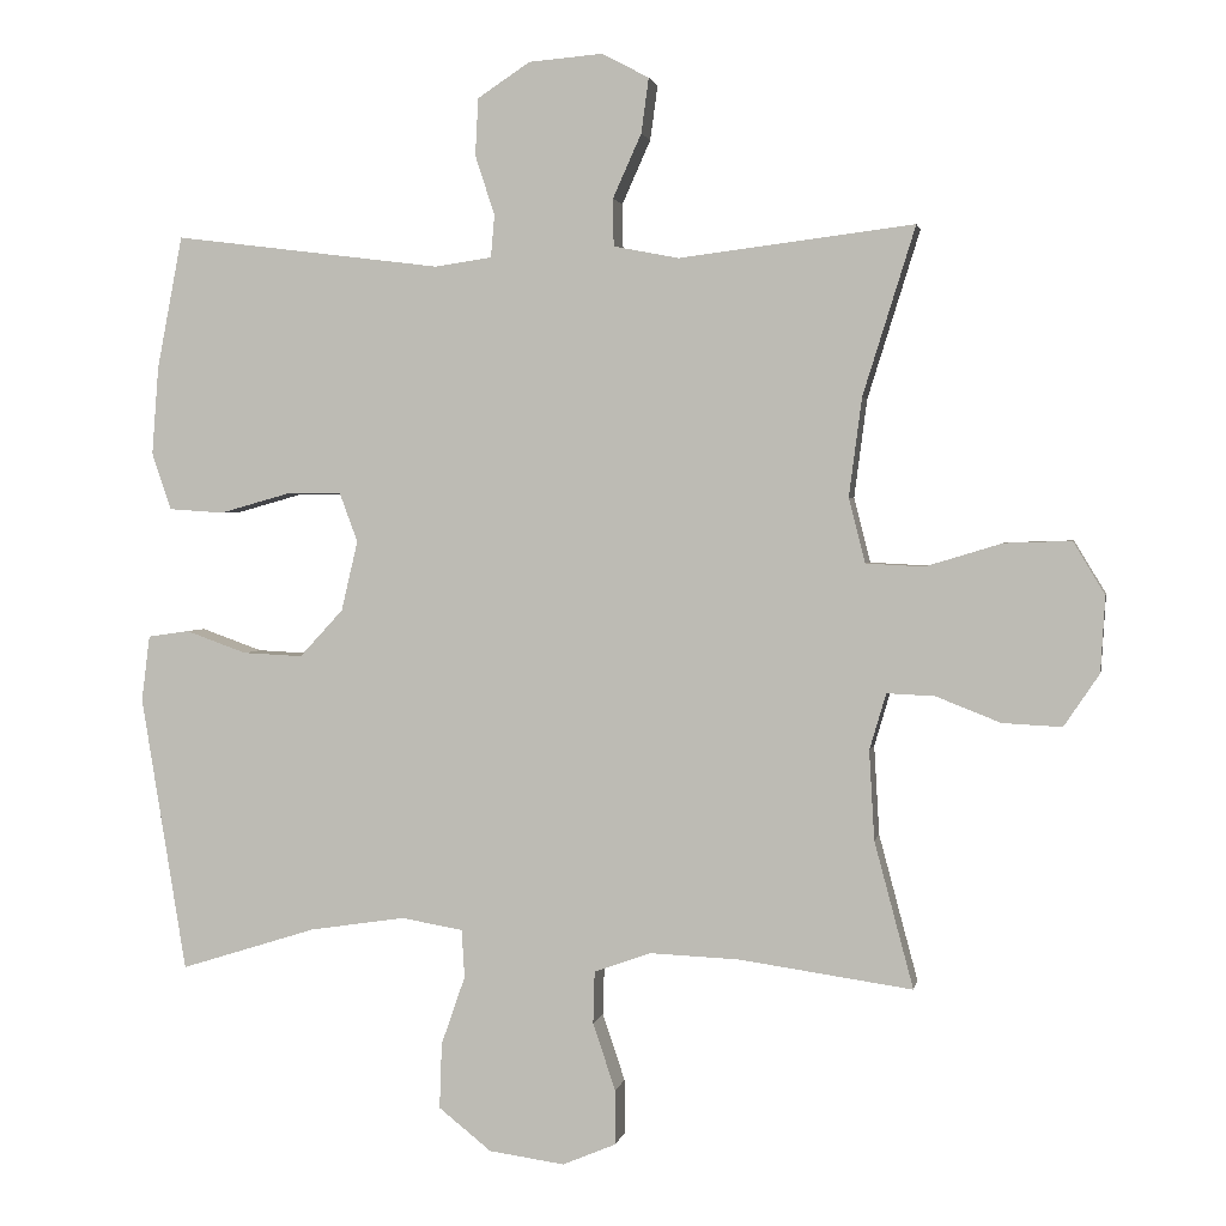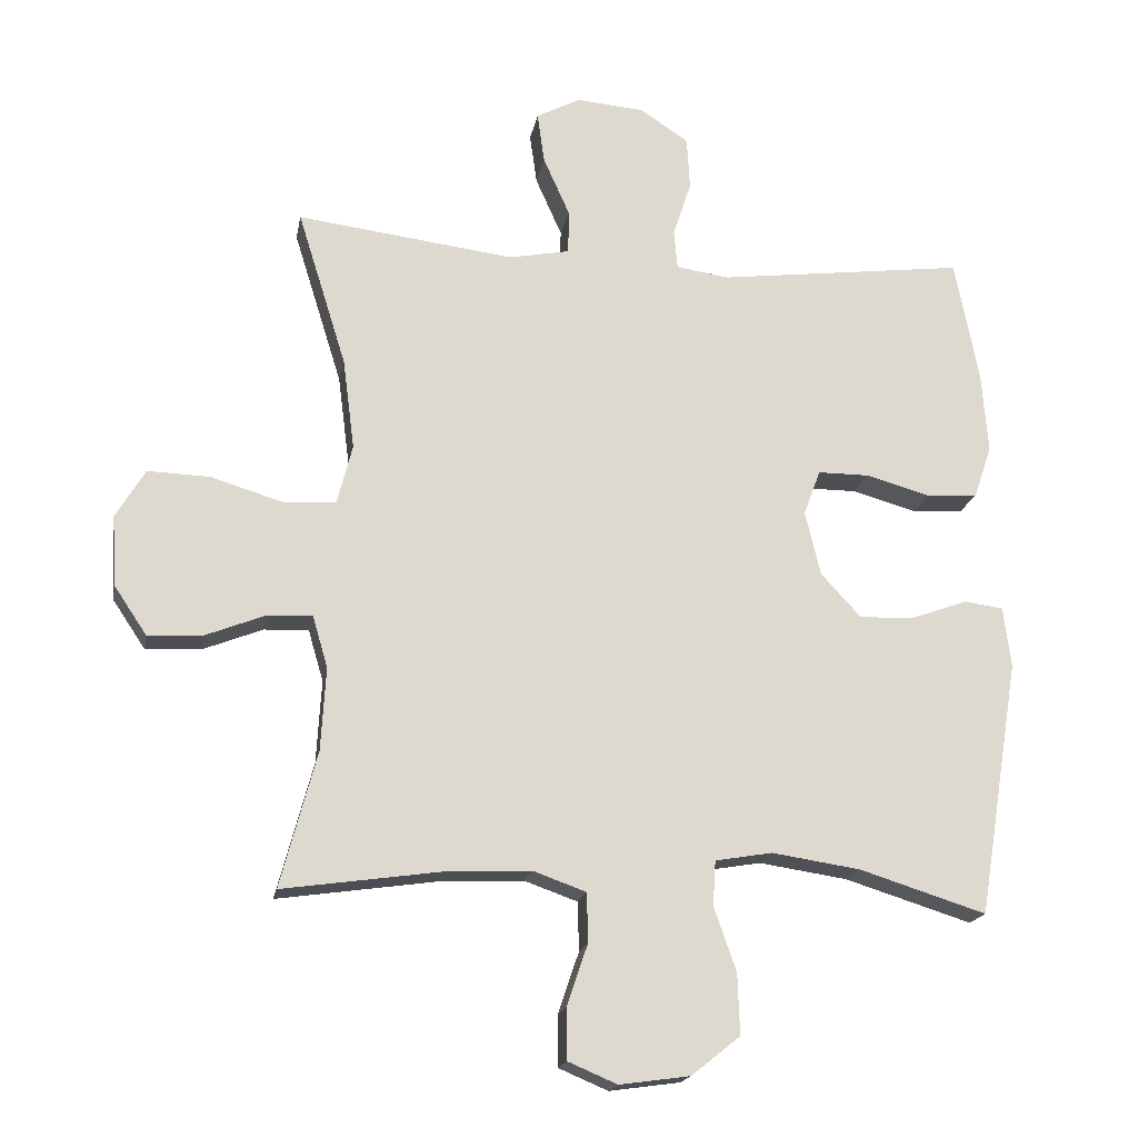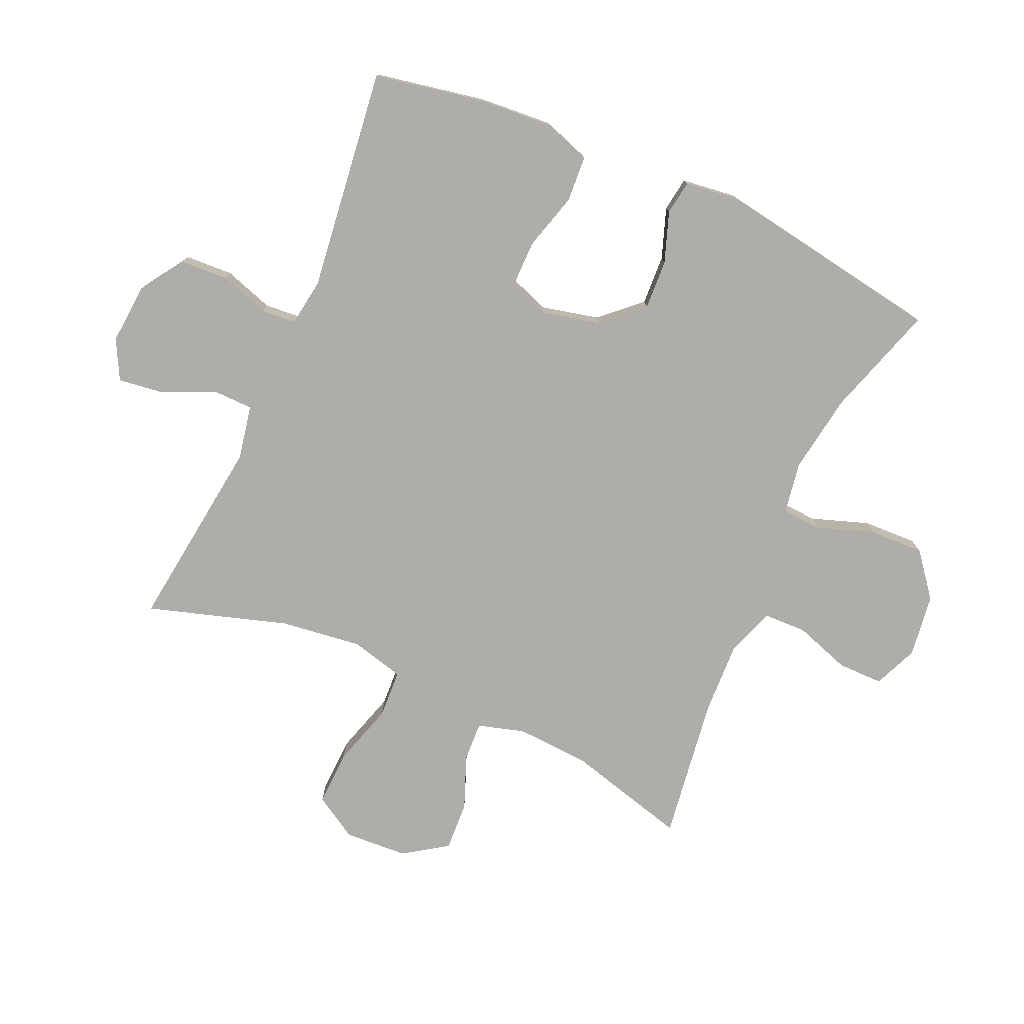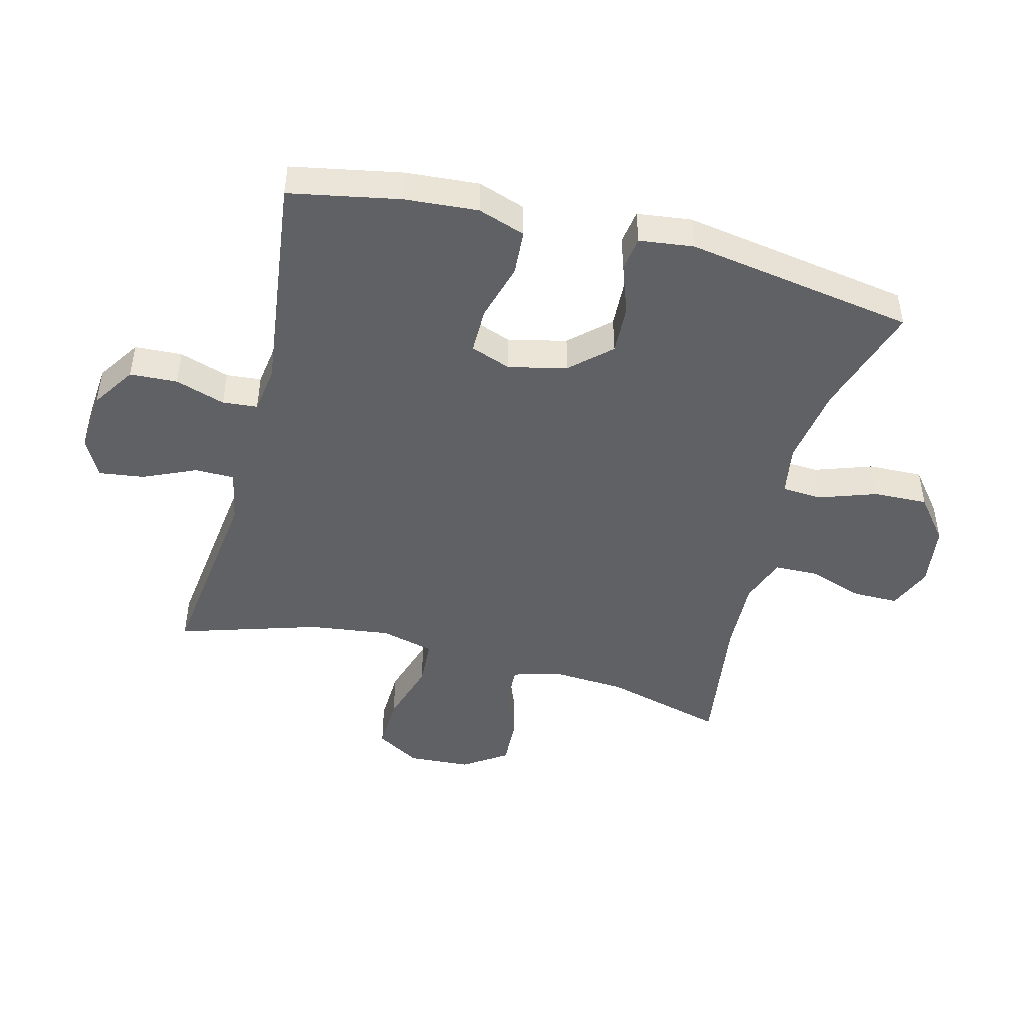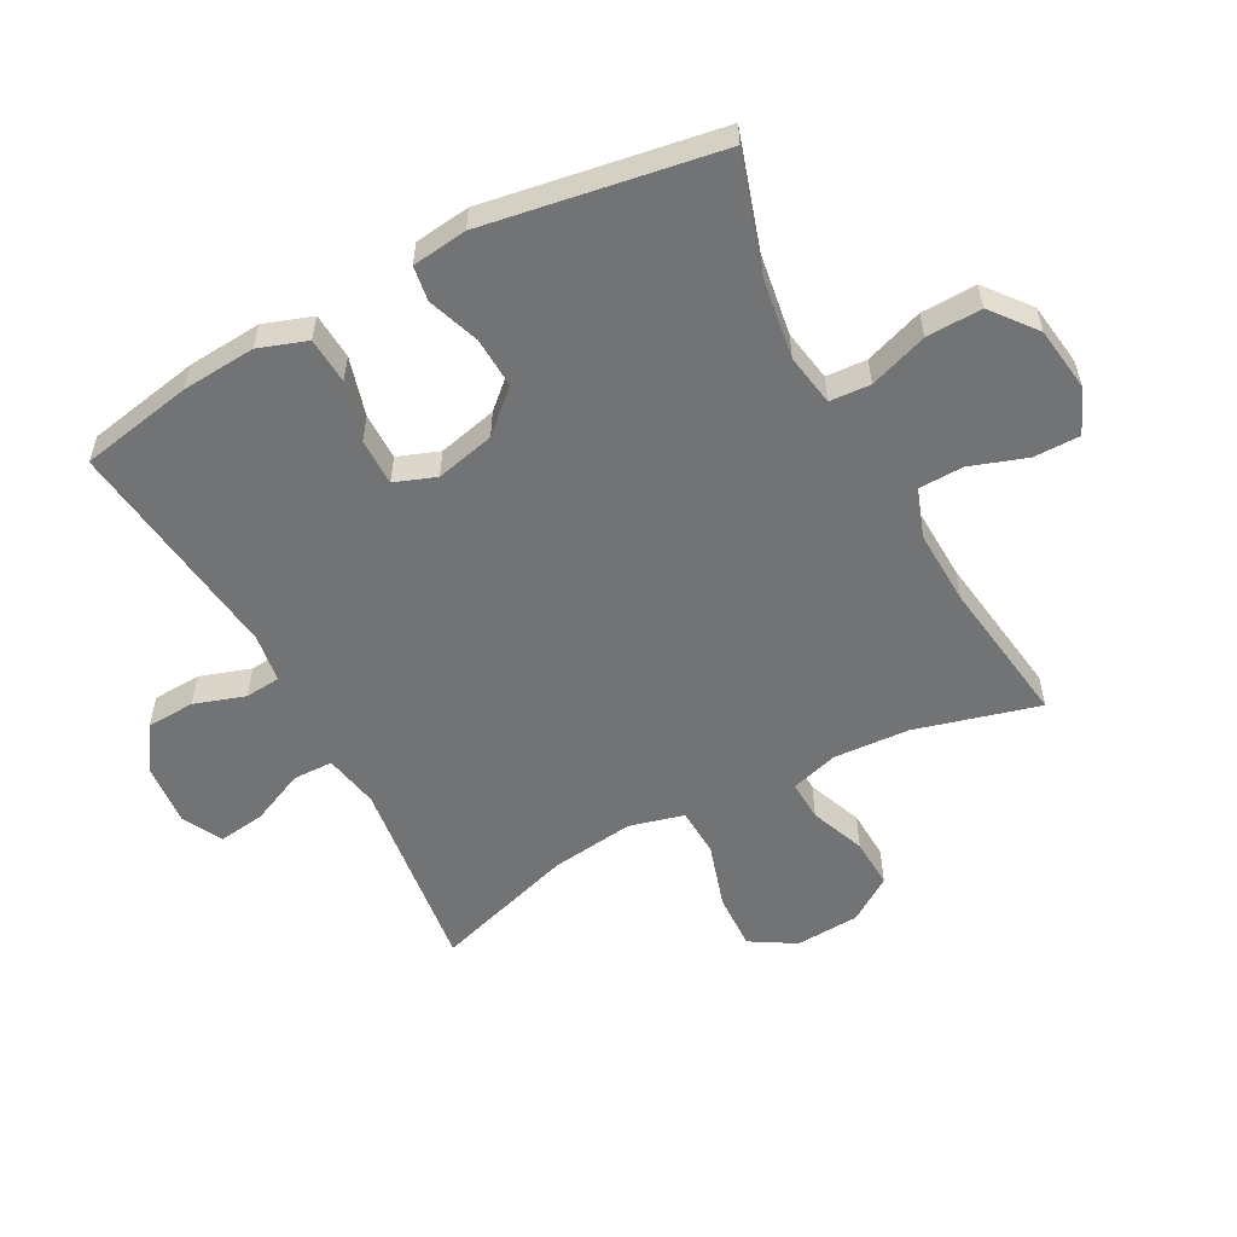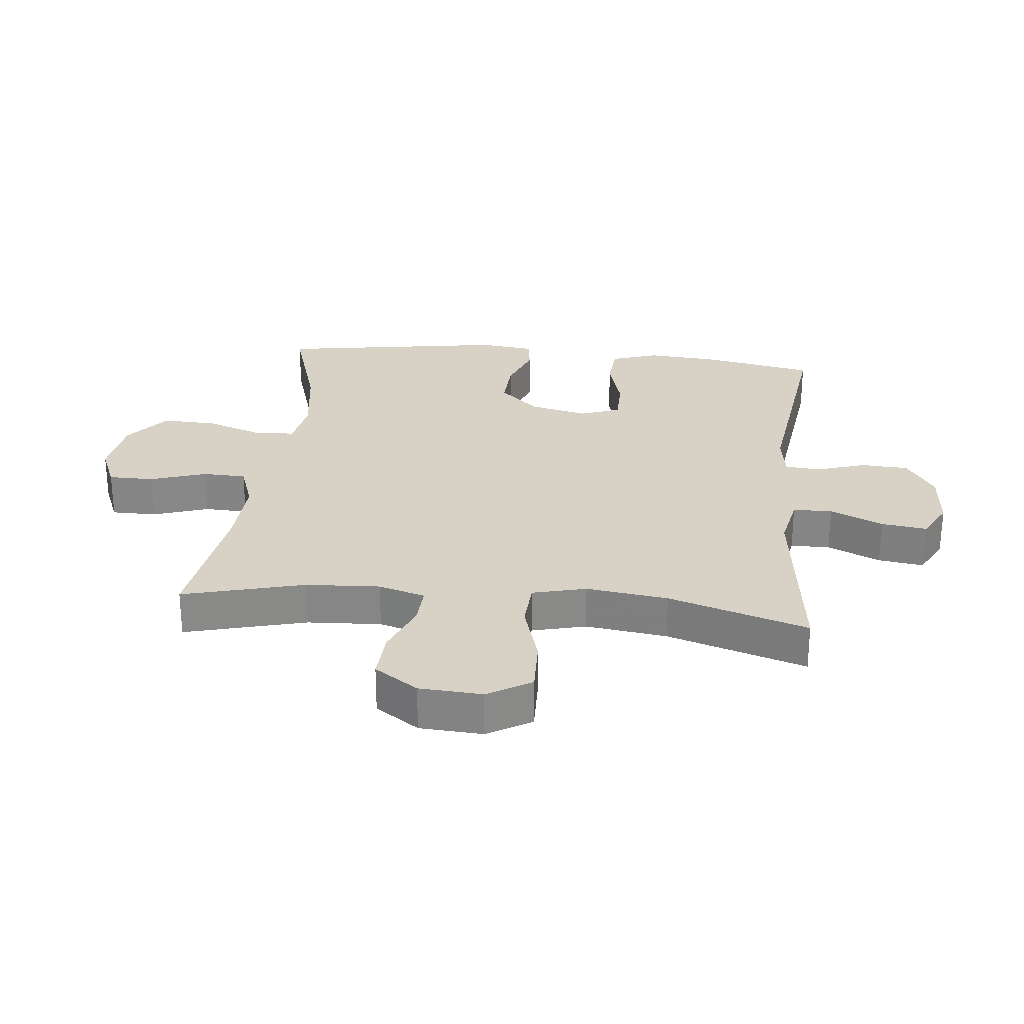
<metadata>
{"format":"obj","ext":"obj","renderer":"f3d","projection":"perspective","resolution":1024,"background":"white","views":[{"elev":2.1,"azim":-169.4,"up":"+Z"},{"elev":-18.2,"azim":-10.2,"up":"+Z"},{"elev":-77.3,"azim":66.0,"up":"+Y"},{"elev":-46.3,"azim":75.5,"up":"+Y"},{"elev":-55.8,"azim":118.0,"up":"+Y"},{"elev":27.4,"azim":-83.9,"up":"+Y"}]}
</metadata>
<code>
v 0.5 0.07 -0.5
v 0.318 0.07 -0.443
v 0.191 0.07 -0.424
v 0.109 0.07 -0.438
v 0.105 0.07 -0.502
v 0.137 0.07 -0.594
v 0.14 0.07 -0.681
v 0.07 0.07 -0.737
v -0.031 0.07 -0.751
v -0.102 0.07 -0.721
v -0.102 0.07 -0.648
v -0.072 0.07 -0.559
v -0.074 0.07 -0.489
v -0.15 0.07 -0.462
v -0.269 0.07 -0.467
v -0.5 0.07 -0.5
v -0.448 0.07 -0.305
v -0.441 0.07 -0.186
v -0.463 0.07 -0.111
v -0.527 0.07 -0.114
v -0.613 0.07 -0.148
v -0.692 0.07 -0.152
v -0.739 0.07 -0.082
v -0.745 0.07 0.019
v -0.703 0.07 0.089
v -0.614 0.07 0.086
v -0.512 0.07 0.055
v -0.435 0.07 0.059
v -0.413 0.07 0.145
v -0.43 0.07 0.276
v -0.5 0.07 0.5
v -0.187 0.07 0.461
v -0.1 0.07 0.478
v -0.099 0.07 0.541
v -0.137 0.07 0.626
v -0.147 0.07 0.699
v -0.084 0.07 0.732
v 0.014 0.07 0.724
v 0.084 0.07 0.678
v 0.088 0.07 0.602
v 0.062 0.07 0.522
v 0.067 0.07 0.466
v 0.143 0.07 0.455
v 0.5 0.07 0.5
v 0.534 0.07 0.323
v 0.543 0.07 0.206
v 0.517 0.07 0.13
v 0.444 0.07 0.125
v 0.351 0.07 0.151
v 0.277 0.07 0.151
v 0.253 0.07 0.086
v 0.275 0.07 -0.007
v 0.333 0.07 -0.07
v 0.413 0.07 -0.066
v 0.494 0.07 -0.037
v 0.549 0.07 -0.045
v 0.56 0.07 -0.132
v 0.5 0 -0.5
v 0.318 0 -0.443
v 0.191 0 -0.424
v 0.109 0 -0.438
v 0.105 0 -0.502
v 0.137 0 -0.594
v 0.14 0 -0.681
v 0.07 0 -0.737
v -0.031 0 -0.751
v -0.102 0 -0.721
v -0.102 0 -0.648
v -0.072 0 -0.559
v -0.074 0 -0.489
v -0.15 0 -0.462
v -0.269 0 -0.467
v -0.5 0 -0.5
v -0.448 0 -0.305
v -0.441 0 -0.186
v -0.463 0 -0.111
v -0.527 0 -0.114
v -0.613 0 -0.148
v -0.692 0 -0.152
v -0.739 0 -0.082
v -0.745 0 0.019
v -0.703 0 0.089
v -0.614 0 0.086
v -0.512 0 0.055
v -0.435 0 0.059
v -0.413 0 0.145
v -0.43 0 0.276
v -0.5 0 0.5
v -0.187 0 0.461
v -0.1 0 0.478
v -0.099 0 0.541
v -0.137 0 0.626
v -0.147 0 0.699
v -0.084 0 0.732
v 0.014 0 0.724
v 0.084 0 0.678
v 0.088 0 0.602
v 0.062 0 0.522
v 0.067 0 0.466
v 0.143 0 0.455
v 0.5 0 0.5
v 0.534 0 0.323
v 0.543 0 0.206
v 0.517 0 0.13
v 0.444 0 0.125
v 0.351 0 0.151
v 0.277 0 0.151
v 0.253 0 0.086
v 0.275 0 -0.007
v 0.333 0 -0.07
v 0.413 0 -0.066
v 0.494 0 -0.037
v 0.549 0 -0.045
v 0.56 0 -0.132
f 54 55 56 57
f 53 54 57 1
f 52 53 1 2
f 51 52 2 3
f 46 47 48 49
f 46 49 50
f 43 44 45 46
f 42 43 46 50
f 38 39 40 41
f 38 41 42
f 37 38 42
f 34 35 36 37
f 33 34 37 42
f 32 33 42 50
f 30 31 32 50
f 24 25 26 27
f 24 27 28
f 23 24 28
f 20 21 22 23
f 19 20 23 28
f 18 19 28 29
f 15 16 17
f 14 15 17 18
f 13 14 18 29
f 9 10 11 12
f 9 12 13
f 8 9 13
f 5 6 7 8
f 4 5 8 13
f 51 3 4
f 51 4 13 29
f 29 30 50 51
f 114 113 112 111
f 58 114 111 110
f 59 58 110 109
f 60 59 109 108
f 106 105 104 103
f 107 106 103
f 103 102 101 100
f 107 103 100 99
f 98 97 96 95
f 99 98 95
f 99 95 94
f 94 93 92 91
f 99 94 91 90
f 107 99 90 89
f 107 89 88 87
f 84 83 82 81
f 85 84 81
f 85 81 80
f 80 79 78 77
f 85 80 77 76
f 86 85 76 75
f 74 73 72
f 75 74 72 71
f 86 75 71 70
f 69 68 67 66
f 70 69 66
f 70 66 65
f 65 64 63 62
f 70 65 62 61
f 61 60 108
f 86 70 61 108
f 108 107 87 86
f 1 58 59 2
f 2 59 60 3
f 3 60 61 4
f 4 61 62 5
f 5 62 63 6
f 6 63 64 7
f 7 64 65 8
f 8 65 66 9
f 9 66 67 10
f 10 67 68 11
f 11 68 69 12
f 12 69 70 13
f 13 70 71 14
f 14 71 72 15
f 15 72 73 16
f 16 73 74 17
f 17 74 75 18
f 18 75 76 19
f 19 76 77 20
f 20 77 78 21
f 21 78 79 22
f 22 79 80 23
f 23 80 81 24
f 24 81 82 25
f 25 82 83 26
f 26 83 84 27
f 27 84 85 28
f 28 85 86 29
f 29 86 87 30
f 30 87 88 31
f 31 88 89 32
f 32 89 90 33
f 33 90 91 34
f 34 91 92 35
f 35 92 93 36
f 36 93 94 37
f 37 94 95 38
f 38 95 96 39
f 39 96 97 40
f 40 97 98 41
f 41 98 99 42
f 42 99 100 43
f 43 100 101 44
f 44 101 102 45
f 45 102 103 46
f 46 103 104 47
f 47 104 105 48
f 48 105 106 49
f 49 106 107 50
f 50 107 108 51
f 51 108 109 52
f 52 109 110 53
f 53 110 111 54
f 54 111 112 55
f 55 112 113 56
f 56 113 114 57
f 57 114 58 1

</code>
